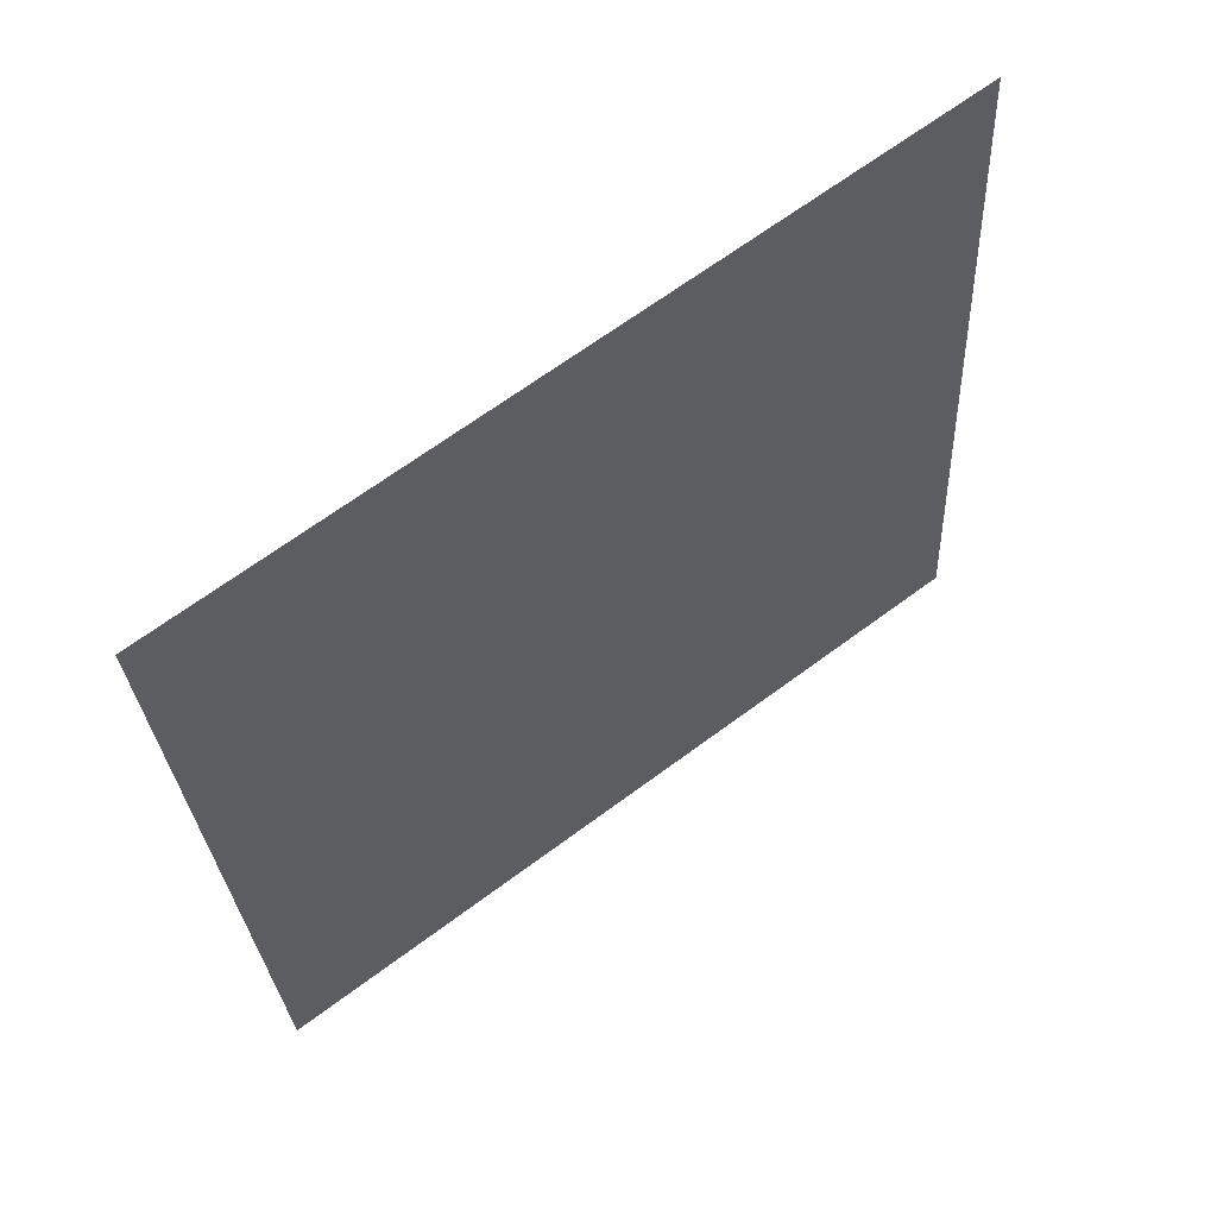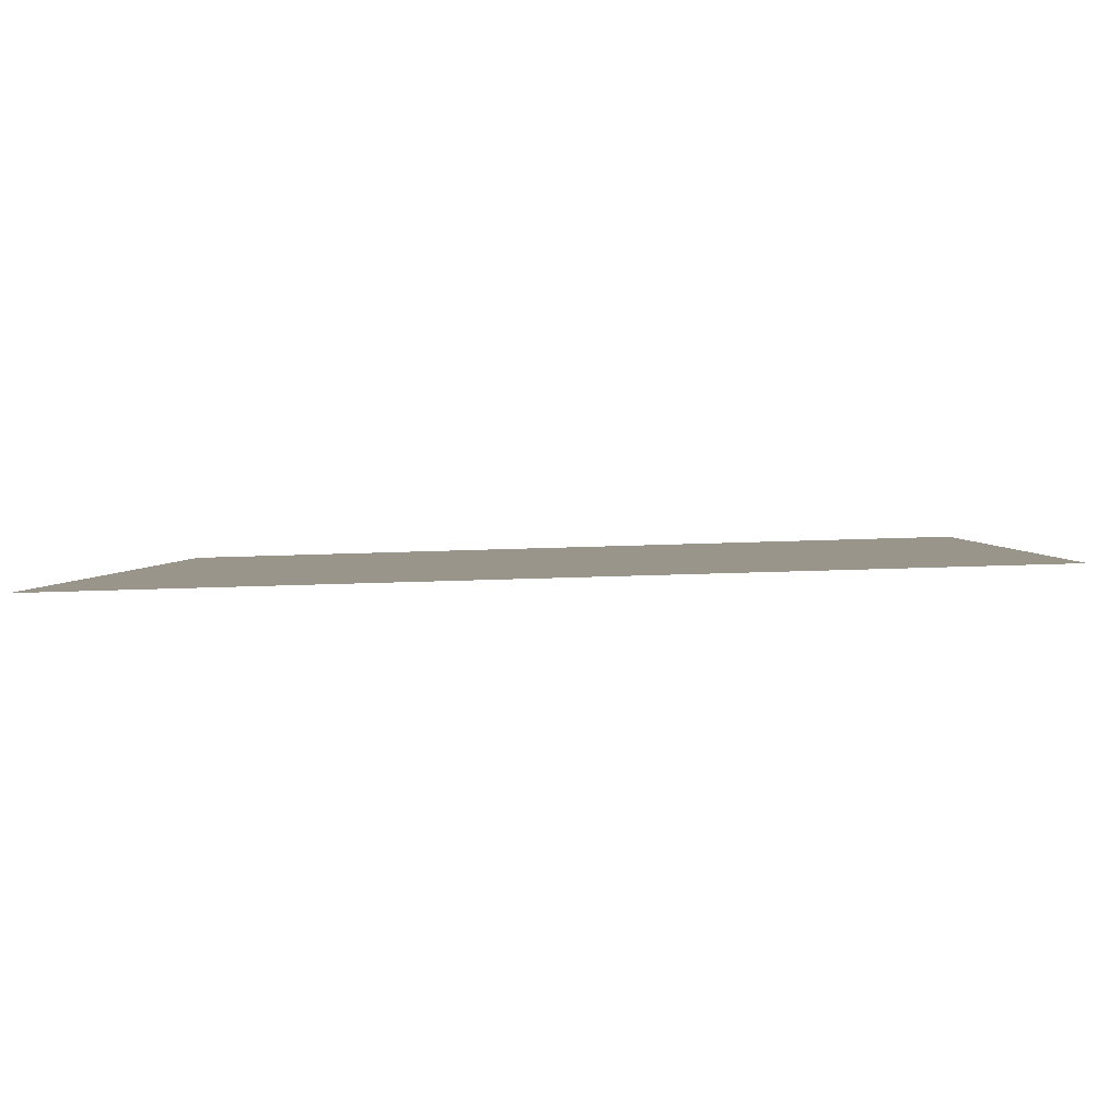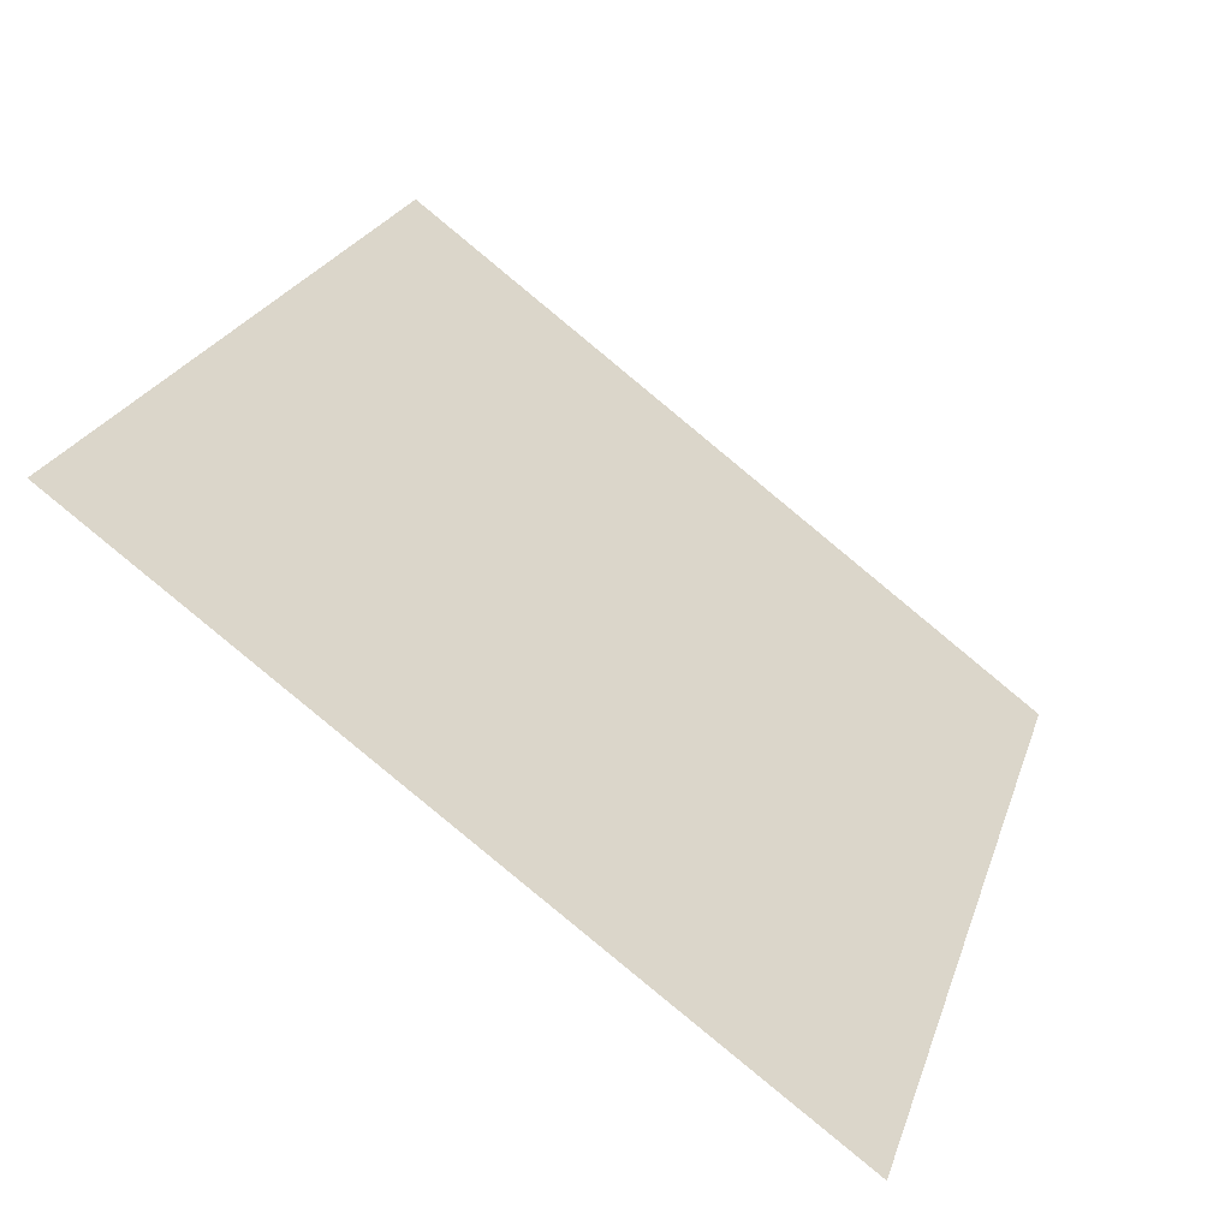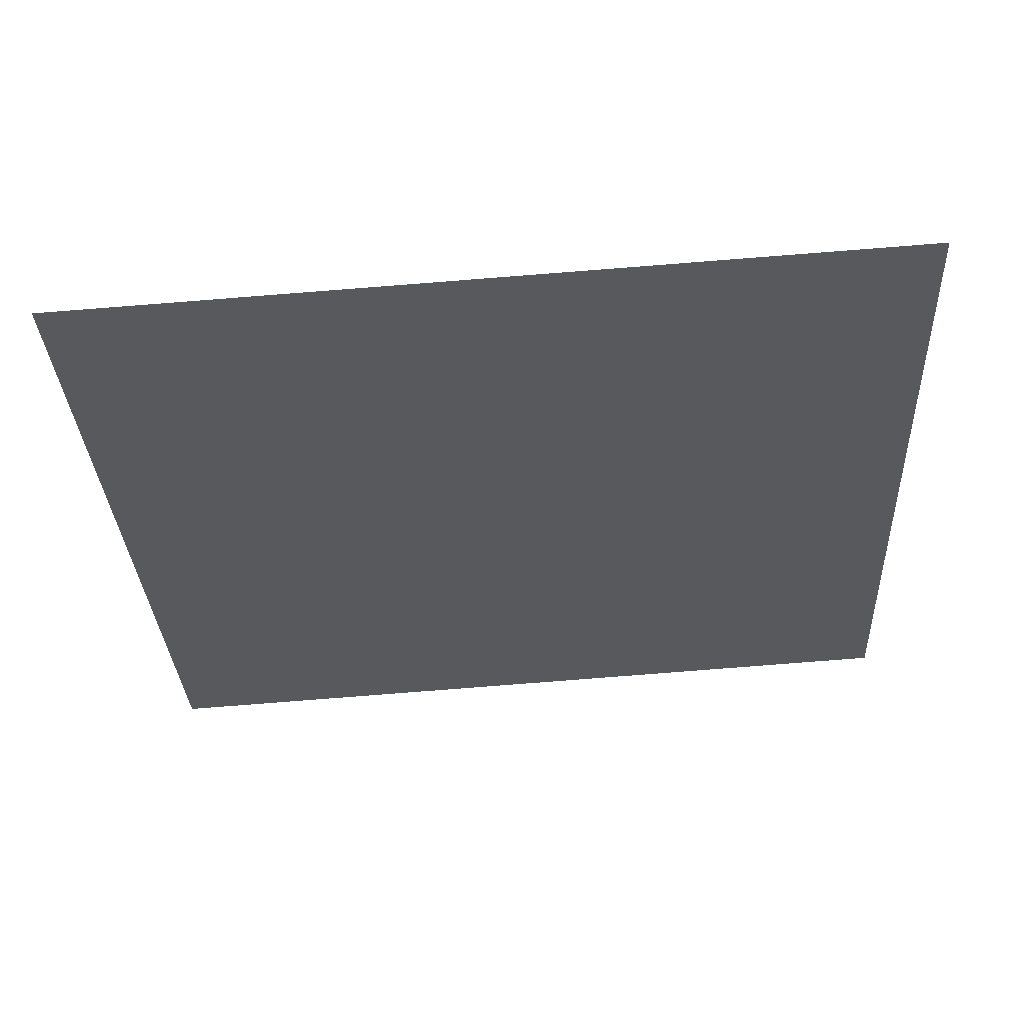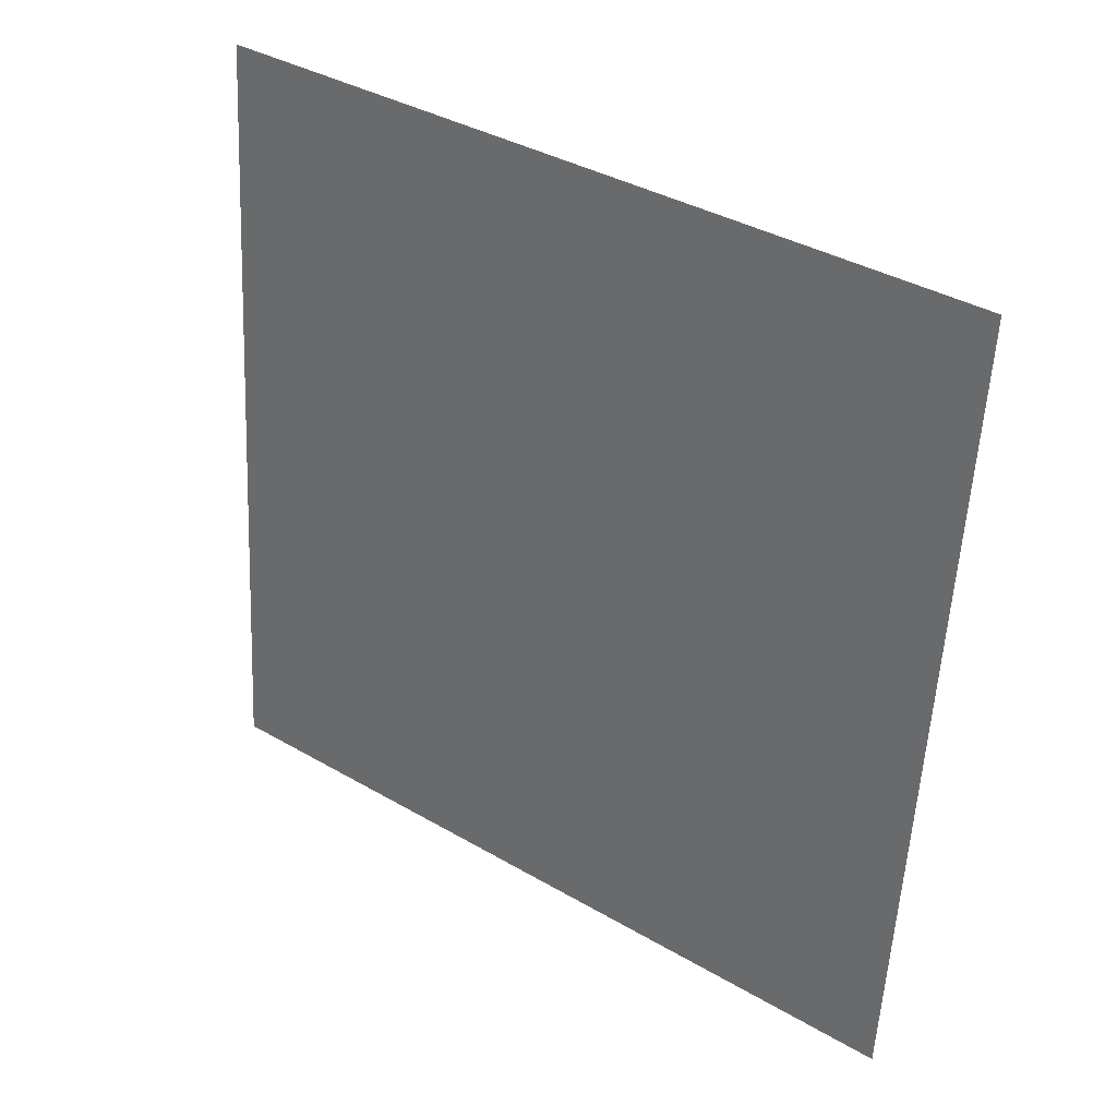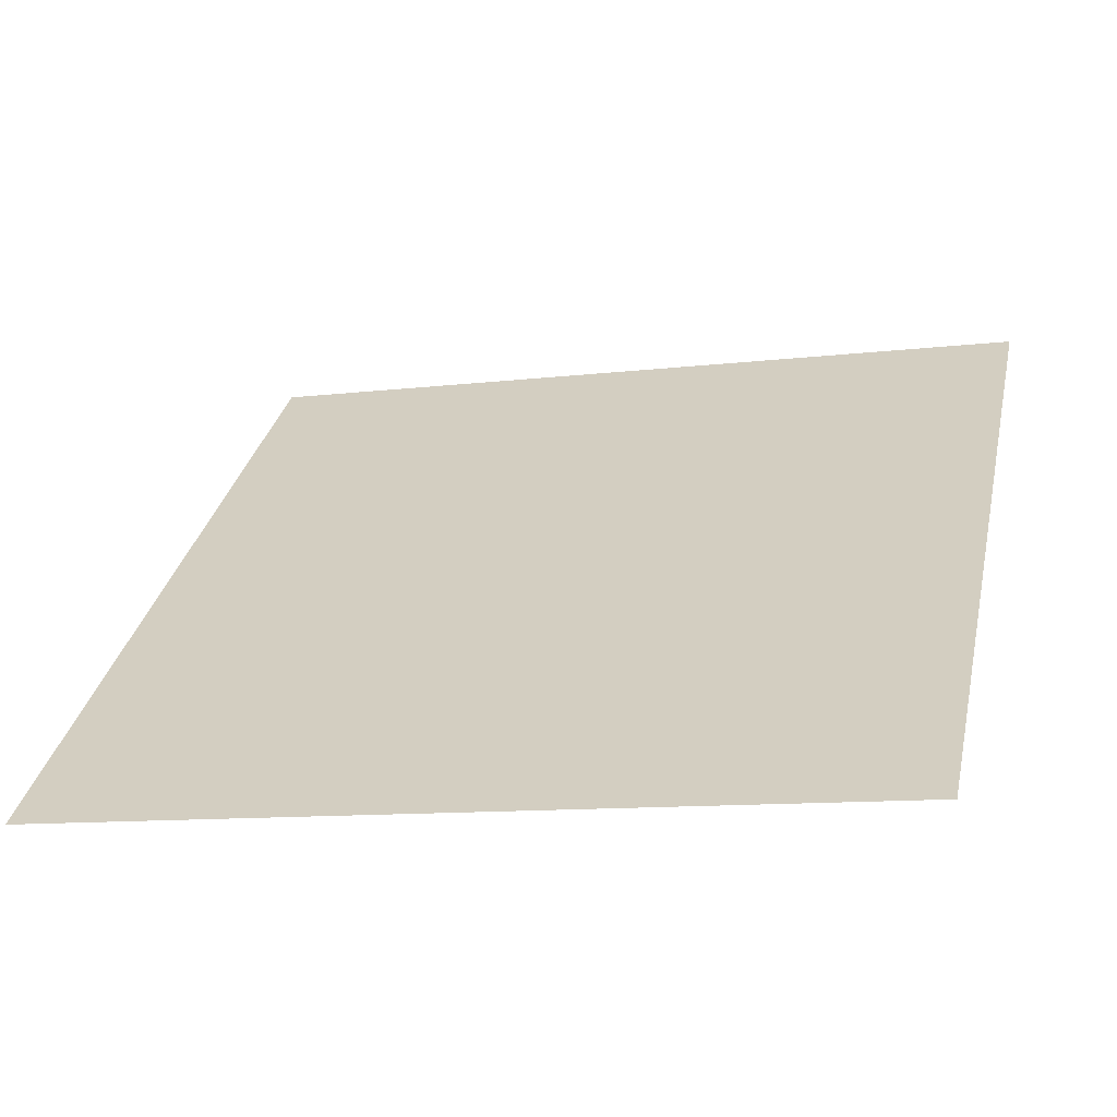
<metadata>
{"format":"obj","ext":"obj","renderer":"f3d","projection":"perspective","resolution":1024,"background":"white","views":[{"elev":-26.6,"azim":-86.6,"up":"+Y"},{"elev":-51.3,"azim":1.1,"up":"+Z"},{"elev":22.5,"azim":106.8,"up":"+Y"},{"elev":-67.4,"azim":-175.3,"up":"+Y"},{"elev":-57.7,"azim":87.6,"up":"+Y"},{"elev":-6.4,"azim":-163.6,"up":"+Y"}]}
</metadata>
<code>
v -0.06188 0.9054 0.6654
v -0.06844 0.9055 0.6655
v -0.06832 0.9095 0.6707
v -0.06176 0.9093 0.6707
f 4 3 2 1

</code>
